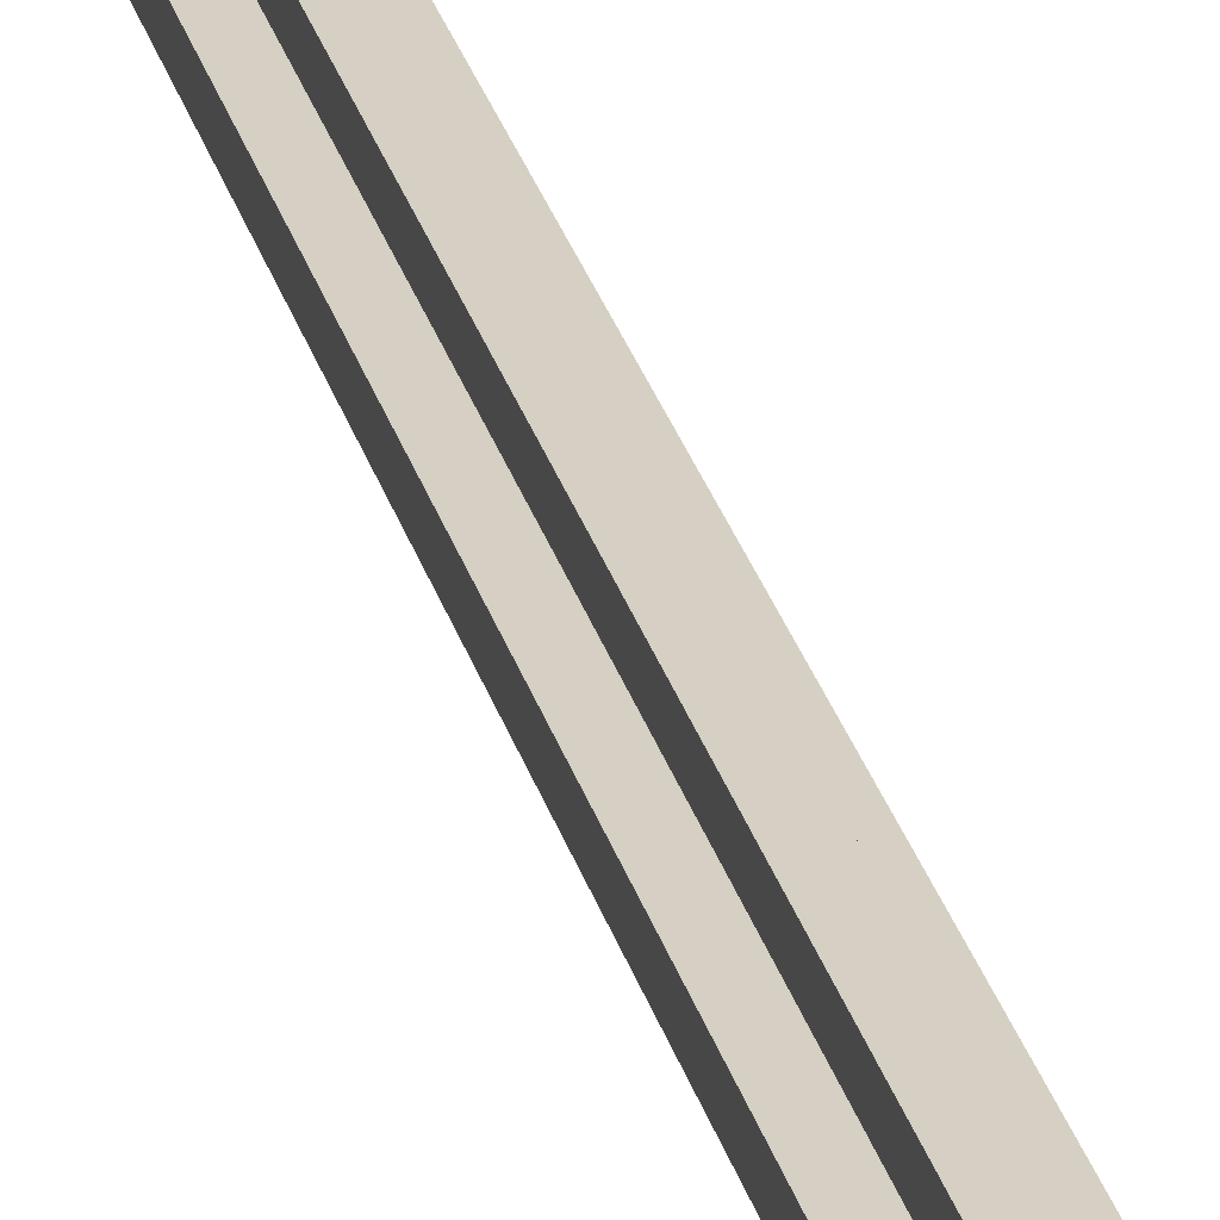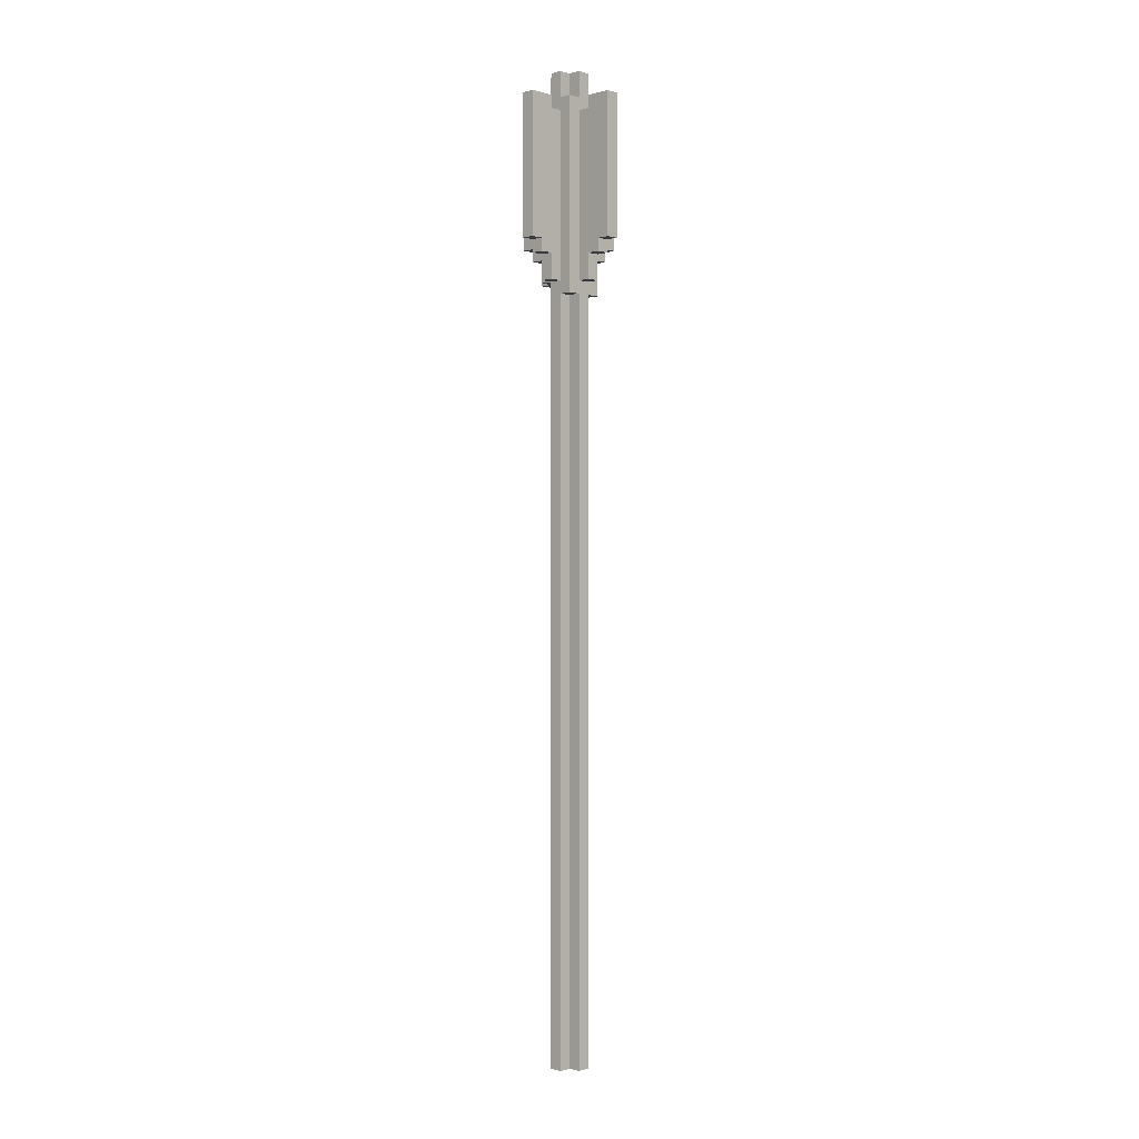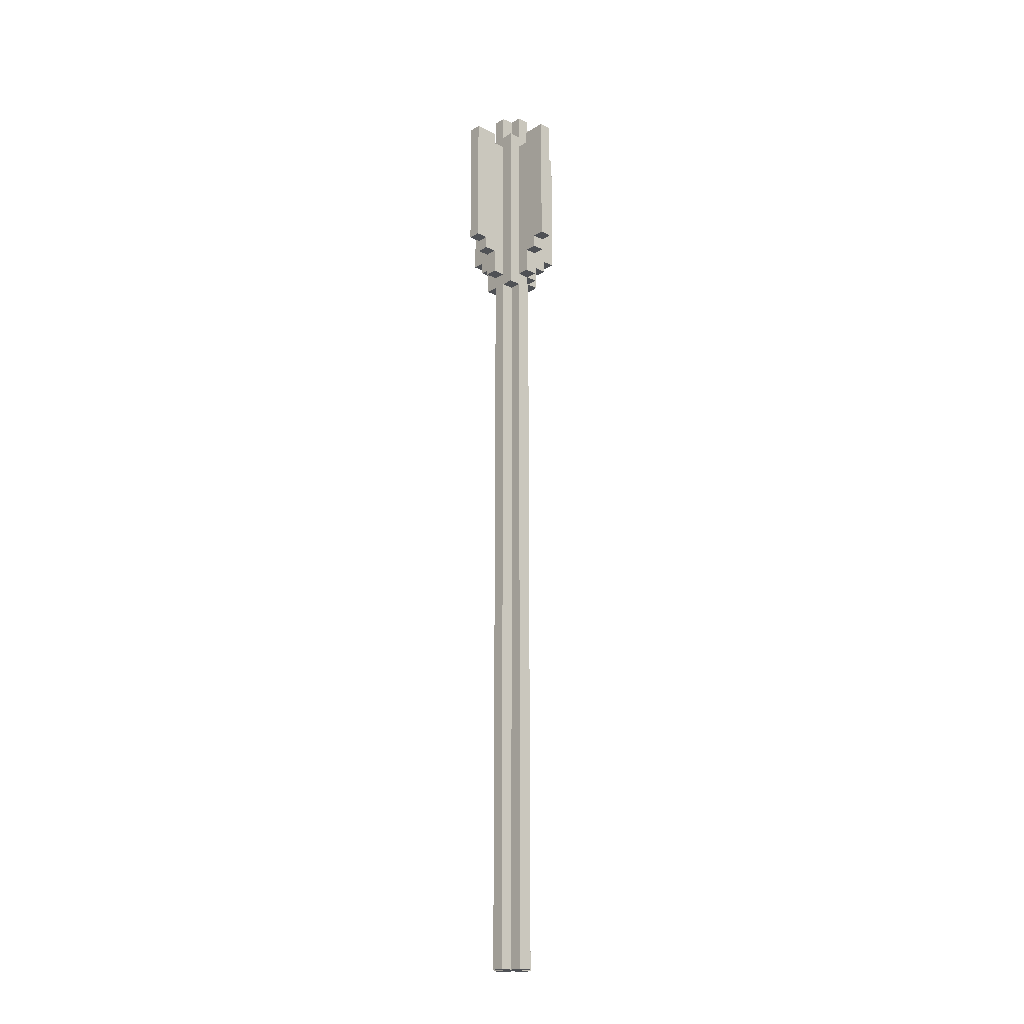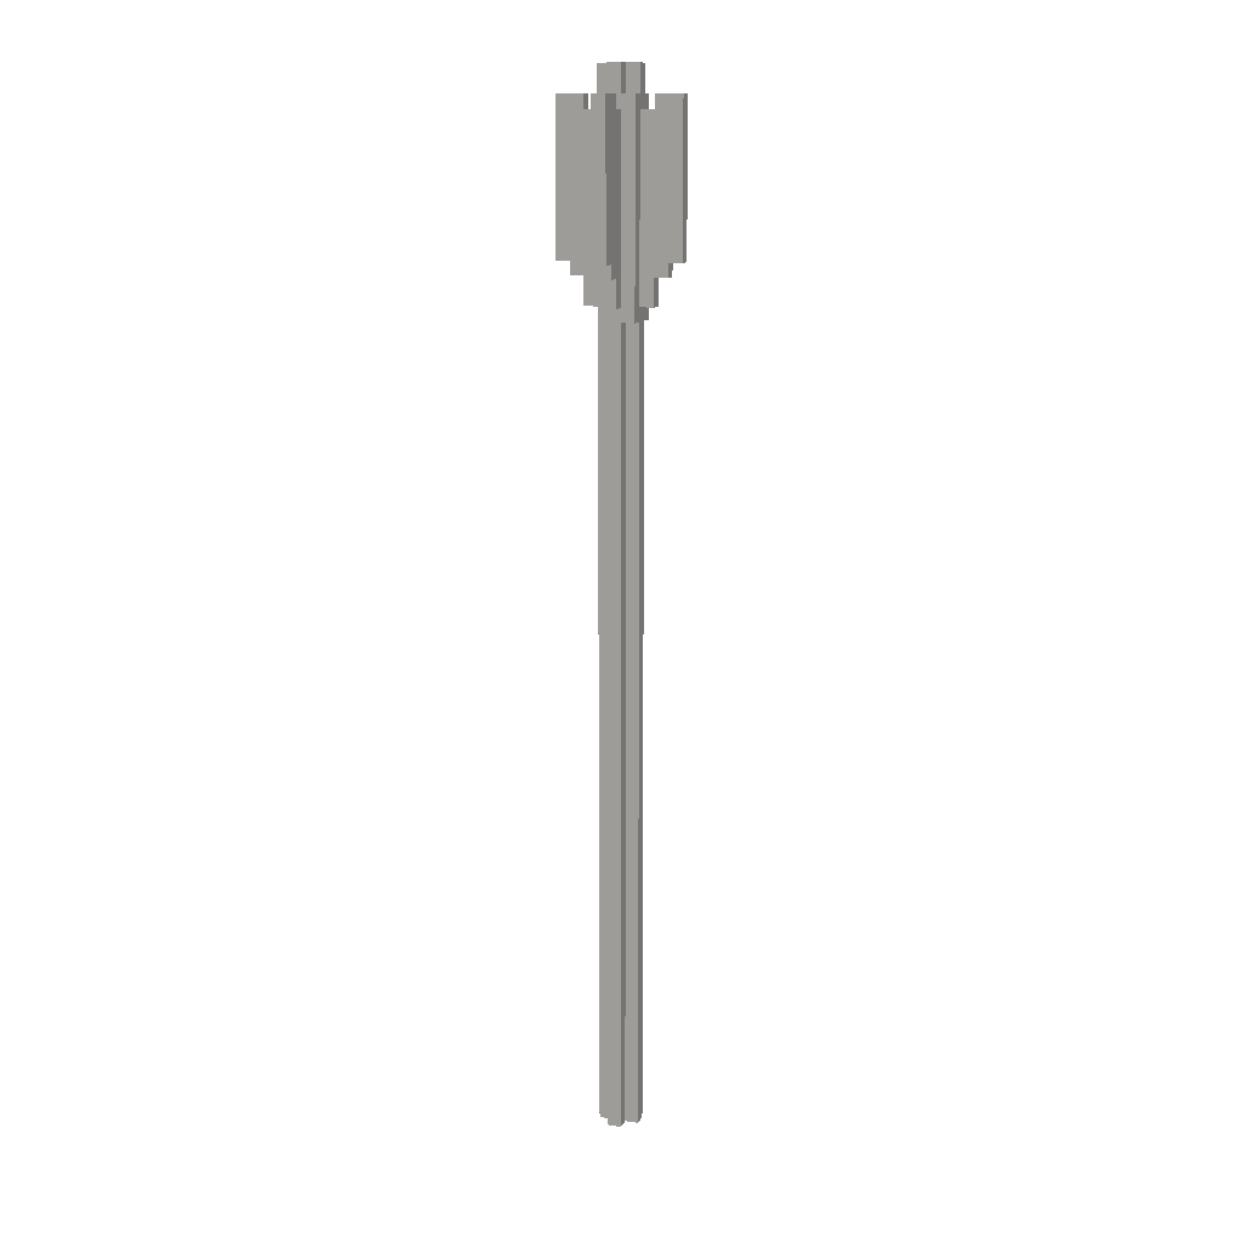
<metadata>
{"format":"obj","ext":"obj","renderer":"f3d","projection":"perspective","resolution":1024,"background":"white","views":[{"elev":26.1,"azim":166.6,"up":"+Z"},{"elev":-0.8,"azim":-135.8,"up":"+Y"},{"elev":-20.0,"azim":-41.7,"up":"+Y"},{"elev":13.4,"azim":-161.1,"up":"+Y"}]}
</metadata>
<code>
o Arrow_Broadhead_Half
v -0.045 0.63 -0.005
v -0.045 0.63 0.005
v -0.045 0.74 -0.005
v -0.025 0.62 0.005
v -0.015 0 -0.005
v -0.015 0.59 -0.015
v -0.015 0.6 -0.005
v -0.015 0.74 0.015
v -0.015 0.74 0.005
v -0.005 0.59 0.015
v -0.005 -0 0.005
v -0.005 0.59 0.005
v -0.005 0.59 -0.005
v -0.005 0.62 0.025
v -0.005 0.6 0.015
v -0.005 0.6 0.025
v -0.005 0.62 0.035
v -0.005 0.62 -0.035
v -0.005 0.73 0.025
v -0.005 0.63 0.045
v -0.005 0.73 -0.015
v -0.005 0.73 -0.025
v -0.005 0.74 0.015
v -0.005 0.76 -0.005
v -0.005 0.74 -0.005
v -0.005 0.76 -0.015
v 0.025 0.73 -0.005
v 0.025 0.74 -0.005
v -0.025 0.74 0.005
v -0.025 0.74 -0.005
v 0.005 -0 0.015
v 0.005 -0 0.005
v 0.005 0 -0.005
v 0.005 0.62 0.025
v 0.005 0.62 -0.025
v 0.005 0.63 0.035
v 0.005 0.62 -0.035
v 0.005 0.63 0.045
v 0.005 0.73 0.015
v 0.005 0.74 0.045
v 0.005 0.74 -0.015
v 0.015 0.6 0.005
v 0.015 0.6 0.015
v 0.015 0.6 -0.015
v 0.015 0.73 -0.005
v 0.015 0.74 0.015
v 0.015 0.76 -0.005
v 0.025 0.62 -0.005
v 0.035 0.62 -0.005
v 0.035 0.63 -0.005
v 0.045 0.63 0.005
v 0.045 0.63 -0.005
v 0.045 0.74 0.005
v -0.005 0.74 0.045
v 0.005 0.62 0.035
v -0.005 0.63 0.035
v 0.005 0.6 0.025
v -0.015 0.59 0.015
v -0.005 0.73 0.015
v -0.035 0.63 0.005
v -0.045 0.74 0.005
v -0.015 0.73 0.005
v 0.015 0.74 0.005
v 0.005 0.76 0.005
v 0.005 0.74 0.005
v 0.025 0.6 0.005
v 0.015 0.73 0.005
v 0.025 0.62 0.005
v 0.025 0.74 0.005
v 0.035 0.63 0.005
v 0.005 0.73 -0.025
v 0.005 0.74 -0.025
v -0.005 0.74 0.025
v 0.005 0.73 0.025
v 0.005 0.74 0.025
v -0.035 0.63 -0.005
v -0.015 0.59 -0.005
v -0.005 0 -0.005
v 0.015 0 -0.005
v 0.005 0.74 -0.005
v 0.005 0.76 -0.005
v 0.015 0.74 -0.005
v -0.015 0.74 -0.015
v -0.005 0.6 -0.015
v -0.005 0.74 -0.015
v 0.005 0 -0.015
v 0.005 0.6 -0.015
v 0.005 0.73 -0.015
v 0.005 0.76 -0.015
v -0.005 0.6 -0.025
v -0.005 0.62 -0.025
v 0.005 0.6 -0.025
v 0.005 0.63 -0.035
v -0.005 0.74 -0.045
v 0.005 0.63 -0.045
v -0.005 -0 0.015
v -0.015 -0 0.005
v 0.015 -0 0.005
v -0.005 0 -0.015
v -0.015 0.59 0.005
v -0.005 0.59 -0.015
v 0.005 0.6 0.015
v 0.005 0.6 0.005
v -0.025 0.6 -0.005
v -0.015 0.6 0.005
v -0.025 0.6 0.005
v 0.015 0.6 -0.005
v 0.025 0.6 -0.005
v 0.005 0.6 -0.005
v -0.035 0.62 -0.005
v -0.035 0.62 0.005
v -0.025 0.62 -0.005
v 0.035 0.62 0.005
v -0.005 0.63 -0.045
v -0.005 0.63 -0.035
v -0.025 0.73 0.005
v -0.025 0.73 -0.005
v -0.015 0.73 -0.005
v 0.025 0.73 0.005
v -0.005 0.74 0.005
v 0.005 0.74 0.015
v 0.045 0.74 -0.005
v -0.015 0.74 -0.005
v 0.015 0.74 -0.015
v -0.005 0.74 -0.025
v 0.005 0.74 -0.045
v -0.005 0.76 0.015
v 0.005 0.76 0.015
v -0.005 0.76 0.005
v -0.015 0.76 0.005
v -0.015 0.76 -0.005
v 0.015 0.76 0.005
f 60 1 76
f 24 123 131
f 91 90 84
f 27 69 28
f 48 66 108
f 33 87 109
f 124 80 82
f 55 14 34
f 75 19 73
f 120 8 23
f 4 110 112
f 88 85 41
f 93 114 95
f 58 10 15
f 99 13 101
f 39 19 74
f 51 53 119
f 103 31 32
f 54 38 40
f 78 32 11
f 47 80 81
f 4 106 105
f 59 14 56
f 105 104 7
f 113 48 49
f 35 18 37
f 64 63 132
f 64 121 65
f 107 87 44
f 122 69 53
f 85 123 25
f 7 118 83
f 35 93 88
f 122 51 52
f 100 11 12
f 38 56 36
f 13 5 77
f 30 61 29
f 126 125 72
f 98 107 42
f 10 100 12
f 120 127 129
f 14 57 34
f 66 107 108
f 104 4 112
f 33 107 79
f 51 50 52
f 125 71 72
f 129 64 81
f 74 75 40
f 121 23 39
f 27 67 119
f 56 55 36
f 84 101 6
f 130 120 129
f 110 60 76
f 126 114 94
f 63 45 82
f 43 103 42
f 11 10 12
f 35 90 91
f 42 32 98
f 71 21 88
f 85 24 26
f 1 61 3
f 50 113 49
f 118 112 76
f 87 90 92
f 118 116 62
f 93 18 115
f 89 80 41
f 8 62 105
f 75 54 40
f 30 116 117
f 63 121 46
f 57 15 102
f 45 27 50
f 13 6 101
f 60 2 1
f 24 25 123
f 84 21 91
f 21 22 115
f 91 21 115
f 22 125 94
f 94 114 22
f 114 115 22
f 115 18 91
f 27 119 69
f 48 68 66
f 33 86 87
f 124 41 80
f 55 17 14
f 75 74 19
f 120 9 8
f 4 111 110
f 41 124 88
f 124 44 88
f 44 87 88
f 21 6 83
f 88 21 85
f 21 83 85
f 85 26 89
f 85 89 41
f 93 115 114
f 10 96 31
f 31 102 10
f 102 15 10
f 15 59 58
f 99 78 13
f 39 59 19
f 67 42 68
f 42 66 68
f 68 113 70
f 53 69 119
f 119 67 70
f 67 68 70
f 70 51 119
f 103 102 31
f 54 20 38
f 78 99 86
f 33 79 98
f 78 86 33
f 97 5 78
f 31 96 11
f 11 97 78
f 78 33 32
f 33 98 32
f 32 31 11
f 47 82 80
f 29 61 116
f 61 2 116
f 60 111 4
f 2 60 116
f 105 62 4
f 62 116 60
f 4 62 60
f 19 59 56
f 59 15 14
f 15 16 14
f 14 17 56
f 56 20 19
f 20 54 19
f 54 73 19
f 105 106 104
f 113 68 48
f 35 91 18
f 64 65 63
f 64 128 121
f 107 109 87
f 122 28 69
f 85 83 123
f 83 6 7
f 118 123 83
f 35 37 93
f 93 95 71
f 95 126 71
f 126 72 71
f 71 88 93
f 88 87 35
f 87 92 35
f 122 53 51
f 100 97 11
f 38 20 56
f 13 78 5
f 30 3 61
f 126 94 125
f 98 79 107
f 10 58 100
f 120 23 127
f 14 16 57
f 66 42 107
f 104 106 4
f 33 109 107
f 51 70 50
f 125 22 71
f 89 26 24
f 24 131 130
f 129 127 128
f 24 130 129
f 81 89 24
f 132 47 81
f 129 128 64
f 64 132 81
f 81 24 129
f 40 38 74
f 38 36 74
f 36 55 34
f 34 57 102
f 102 39 34
f 39 74 36
f 34 39 36
f 43 46 39
f 46 121 39
f 121 128 127
f 23 8 59
f 8 58 59
f 121 127 23
f 39 102 43
f 23 59 39
f 27 45 67
f 56 17 55
f 84 87 101
f 87 86 101
f 86 99 101
f 6 21 84
f 130 9 120
f 110 111 60
f 126 95 114
f 47 132 63
f 63 46 67
f 46 43 67
f 43 42 67
f 45 107 44
f 45 44 124
f 63 67 45
f 82 47 63
f 45 124 82
f 43 102 103
f 11 96 10
f 35 92 90
f 42 103 32
f 71 22 21
f 85 25 24
f 1 2 61
f 50 70 113
f 76 1 117
f 1 3 117
f 3 30 117
f 117 118 76
f 118 7 112
f 7 104 112
f 112 110 76
f 87 84 90
f 118 117 116
f 93 37 18
f 89 81 80
f 100 58 105
f 58 8 105
f 9 130 131
f 5 97 100
f 7 6 77
f 77 5 100
f 9 131 123
f 123 118 62
f 105 7 77
f 9 123 62
f 105 77 100
f 8 9 62
f 75 73 54
f 30 29 116
f 63 65 121
f 57 16 15
f 108 107 48
f 107 45 48
f 27 28 122
f 50 49 48
f 122 52 27
f 52 50 27
f 48 45 50
f 13 77 6

</code>
